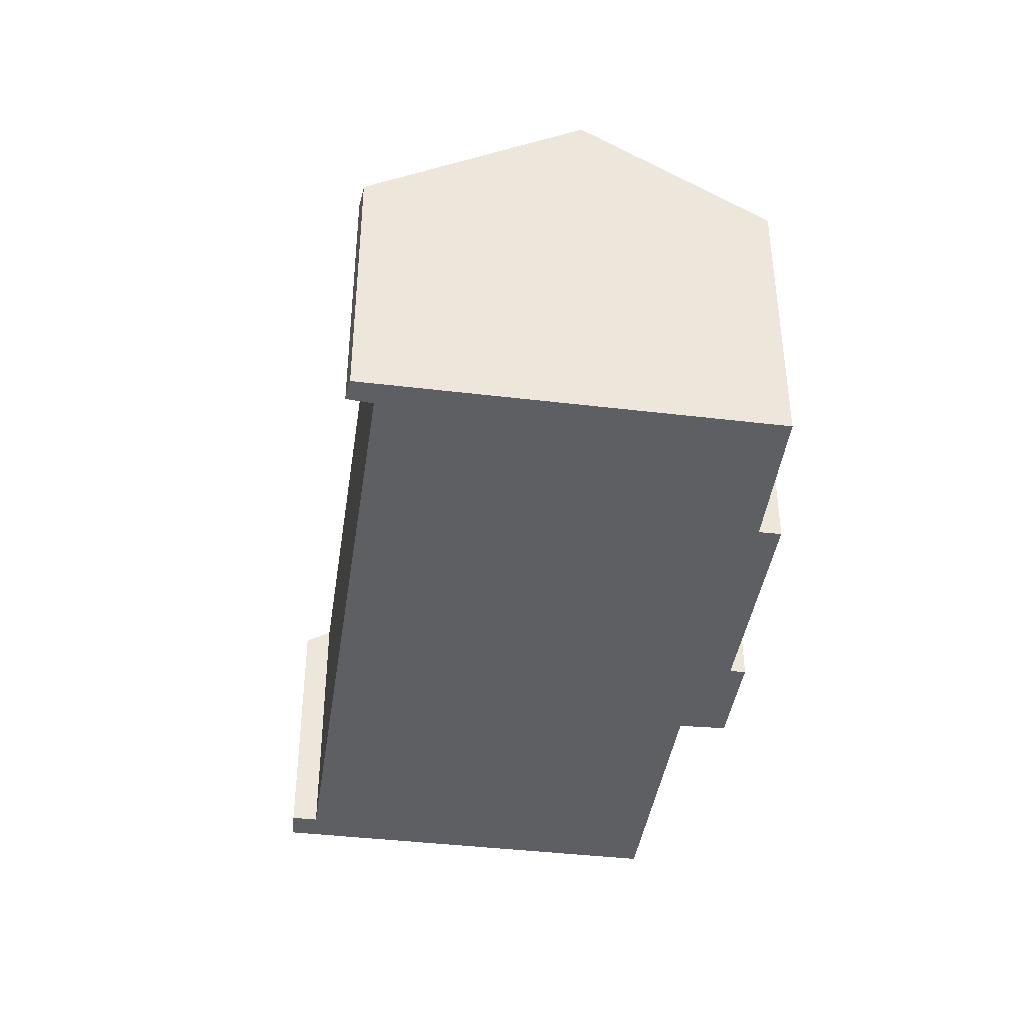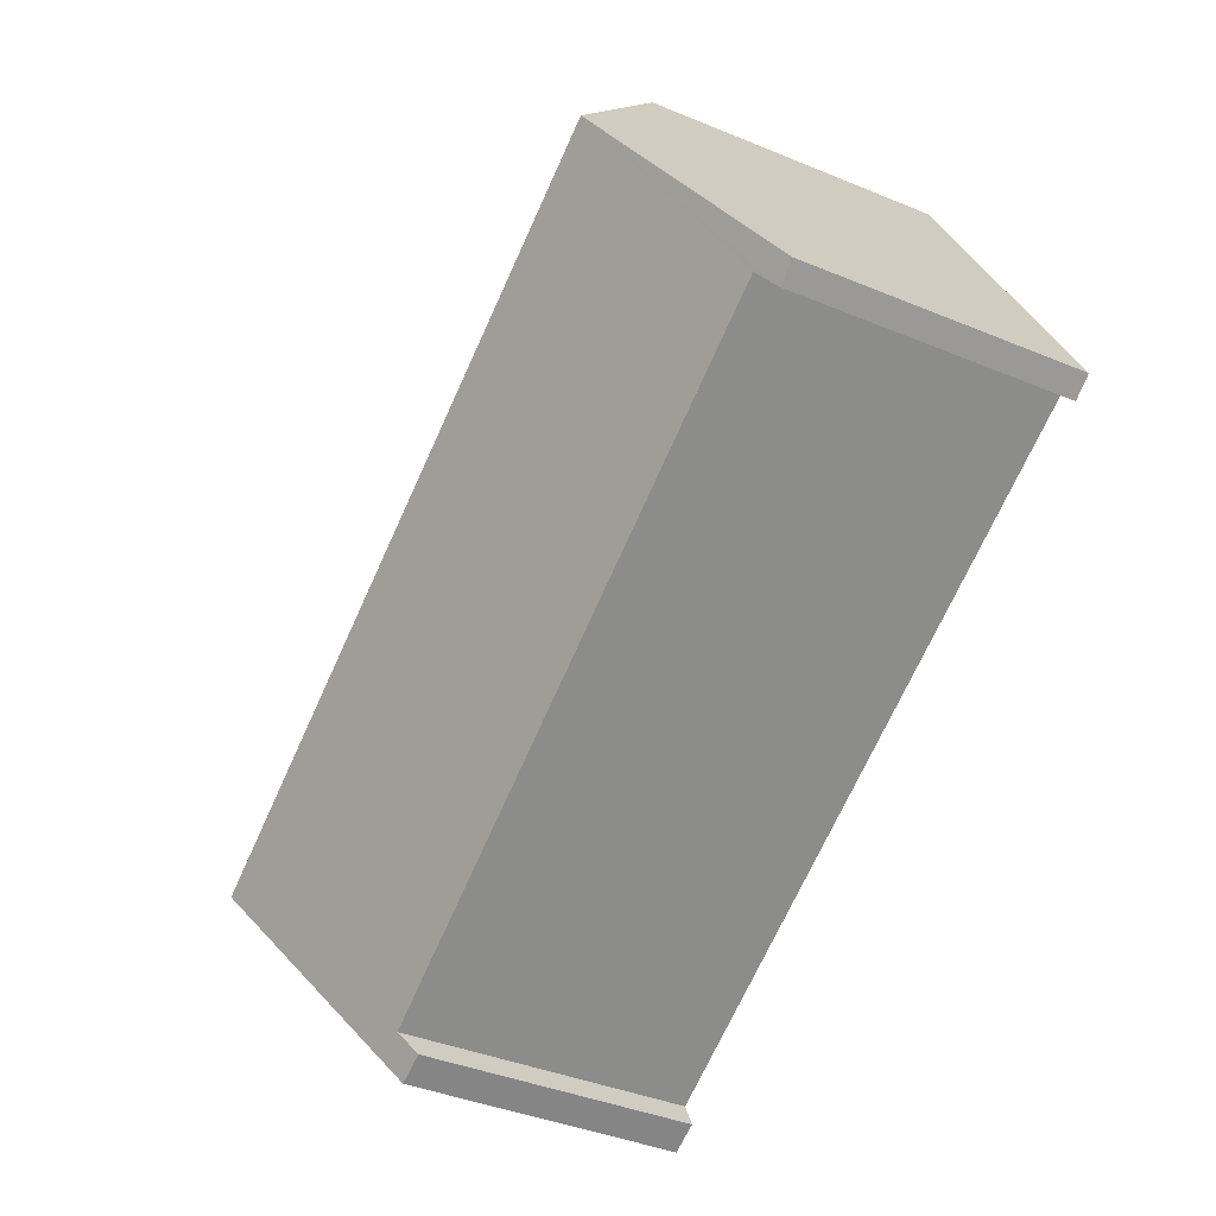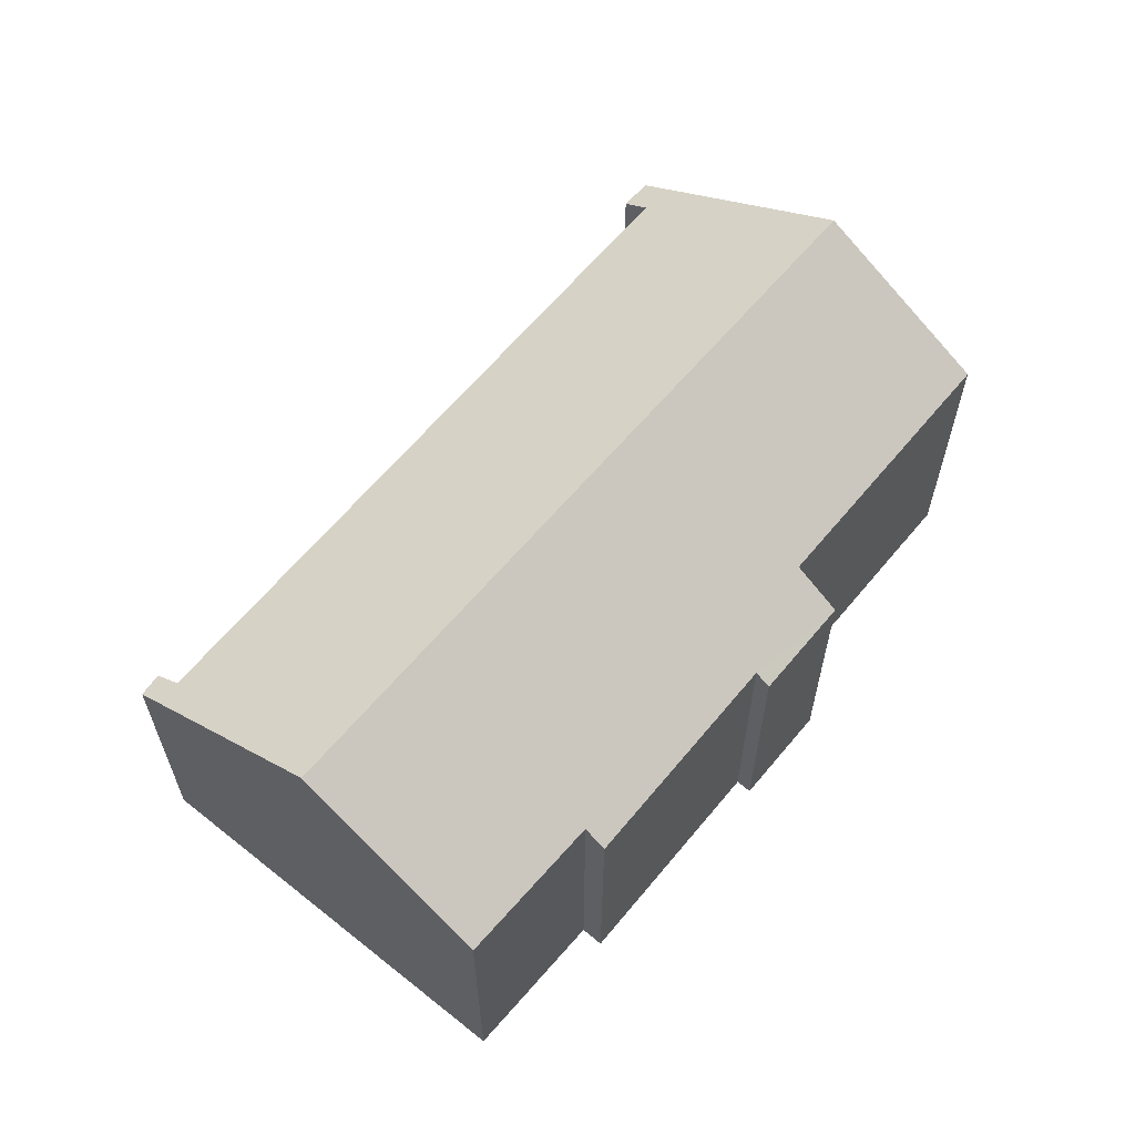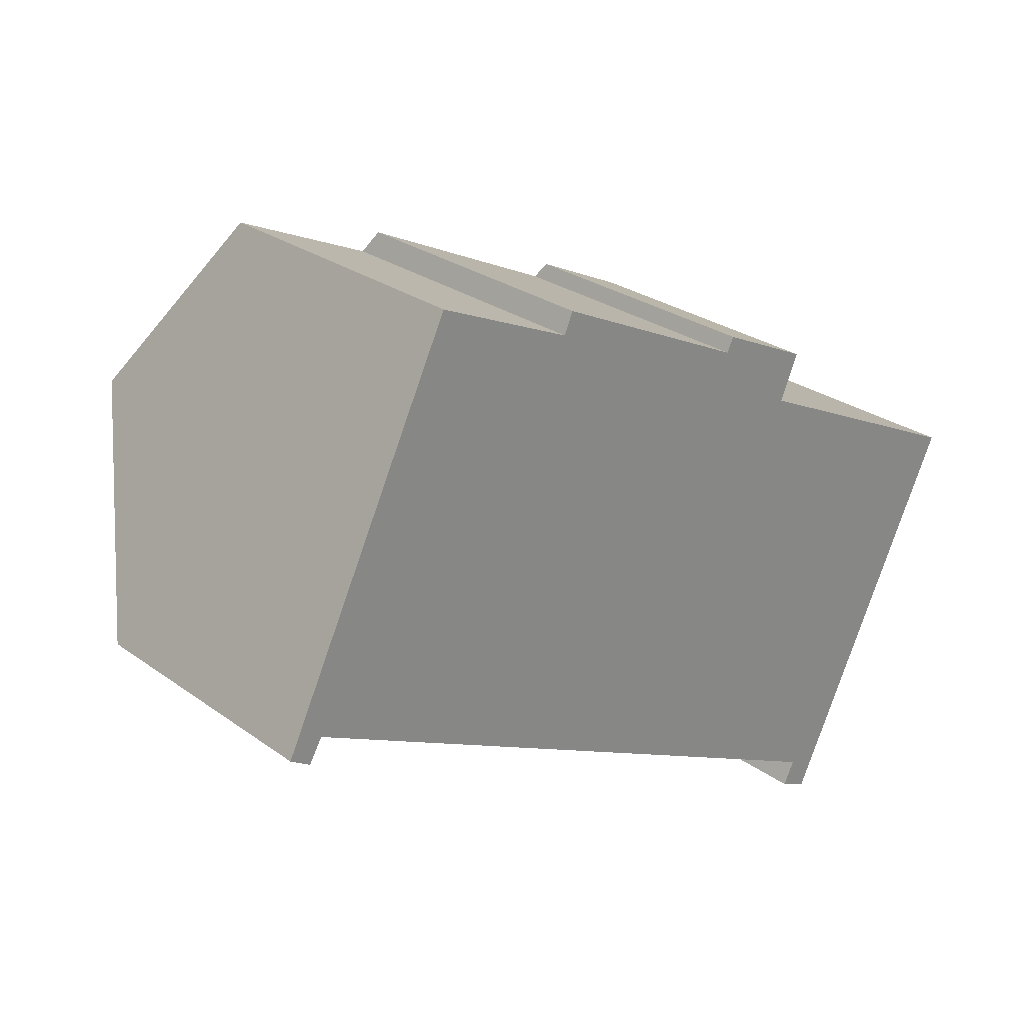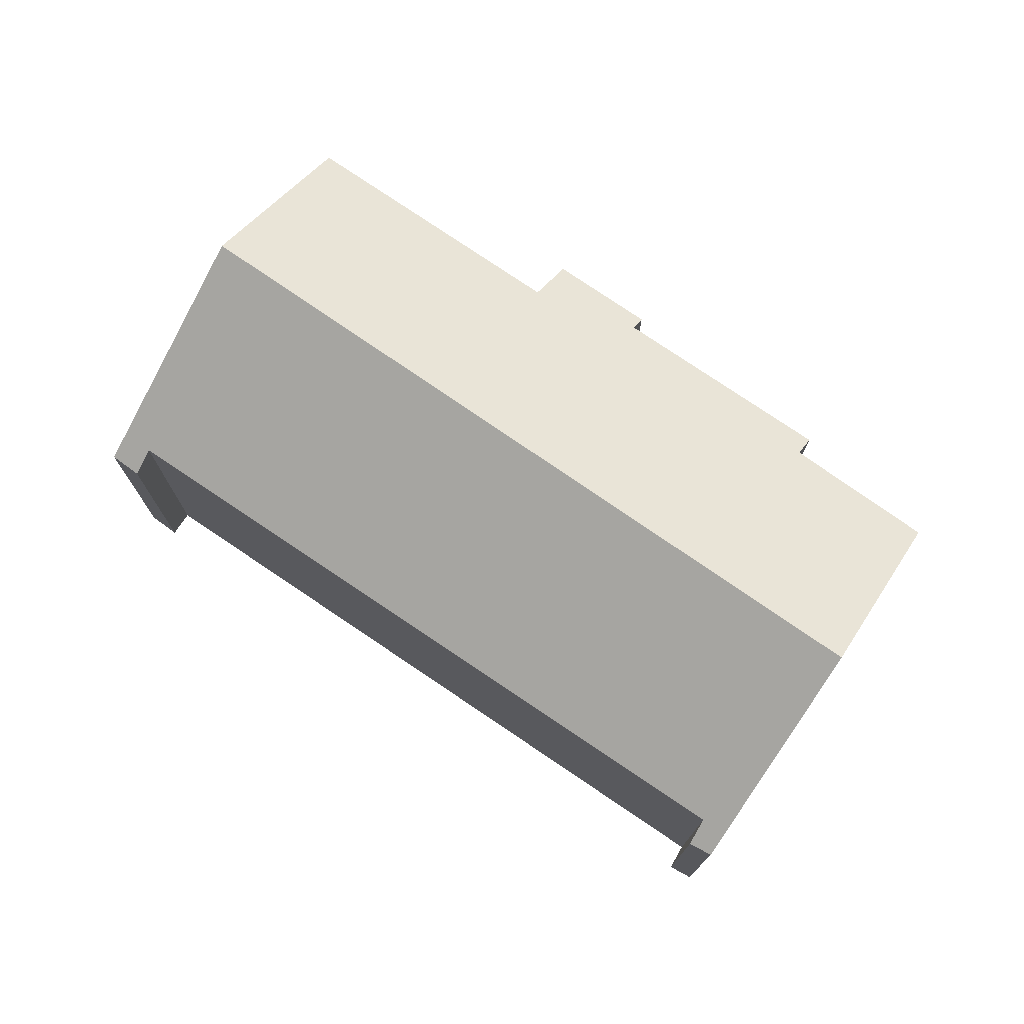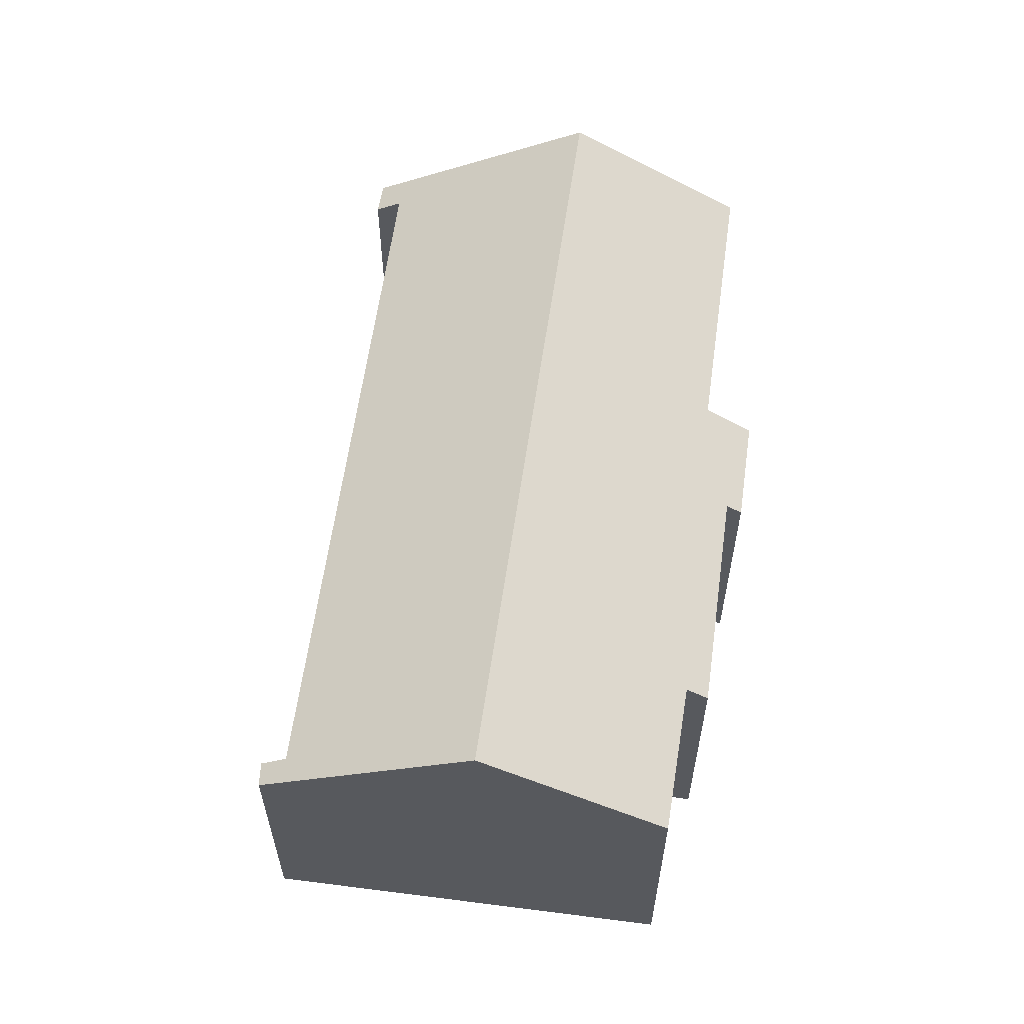
<metadata>
{"format":"obj","ext":"obj","renderer":"f3d","projection":"perspective","resolution":1024,"background":"white","views":[{"elev":-40.6,"azim":-72.3,"up":"+Y"},{"elev":-40.2,"azim":-117.0,"up":"+Z"},{"elev":62.3,"azim":-24.9,"up":"+Y"},{"elev":27.3,"azim":-42.3,"up":"+Z"},{"elev":75.1,"azim":-119.9,"up":"+Y"},{"elev":59.8,"azim":-56.4,"up":"+Y"}]}
</metadata>
<code>
v  3.029 12.33 6.177
v  0.641 8.269 -0.394
v  0 8.316 5.092e-16
v  1.059 8.748 0.317
v  21.08 8.585 -9.475
v  24.81 12.33 -4.137
v  21.63 8.121 -10.62
v  20.72 8.104 -10.21
v  16.72 8.445 7.061
v  9.981 8.832 9.521
v  10.28 8.42 10.16
v  19.91 8.16 6.093
v  16.93 8.155 7.513
v  5.63 8.885 11.48
v  19.31 9.043 4.705
v  27.27 9.065 0.889
v  16.72 -4.324e-16 7.061
v  10.28 -6.222e-16 10.16
v  19.91 -3.731e-16 6.093
v  16.93 -4.6e-16 7.513
v  27.27 -5.444e-17 0.889
v  19.31 -2.881e-16 4.705
v  5.63 -7.029e-16 11.48
v  9.981 -5.83e-16 9.521
v  21.08 5.802e-16 -9.475
v  20.72 6.254e-16 -10.21
v  0 0 0
v  3.029 -3.782e-16 6.177
v  21.63 6.5e-16 -10.62
v  24.81 2.533e-16 -4.137
v  1.059 -1.941e-17 0.317
v  0.641 2.413e-17 -0.394
g defaultobject
f 1 2 3
f 2 1 4
f 4 1 5
f 5 1 6
f 5 6 7
f 7 8 5
f 9 10 11
f 12 9 13
f 10 1 14
f 1 10 6
f 6 10 9
f 6 9 15
f 15 9 12
f 6 15 16
f 11 17 9
f 17 11 18
f 13 19 12
f 19 13 20
f 15 21 16
f 21 15 22
f 23 10 14
f 10 23 24
f 17 13 9
f 13 17 20
f 8 25 5
f 25 8 26
f 27 1 3
f 1 27 14
f 14 27 28
f 14 28 23
f 24 11 10
f 11 24 18
f 12 22 15
f 22 12 19
f 21 6 16
f 6 21 7
f 7 21 29
f 29 21 30
f 31 2 4
f 2 31 32
f 29 8 7
f 8 29 26
f 5 31 4
f 31 5 25
f 2 27 3
f 27 2 32
f 29 25 26
f 32 28 27
f 28 32 31
f 28 31 25
f 28 25 23
f 23 25 24
f 24 25 18
f 18 25 17
f 17 25 20
f 20 25 22
f 22 25 21
f 21 25 29
f 21 29 30
f 19 20 22

</code>
